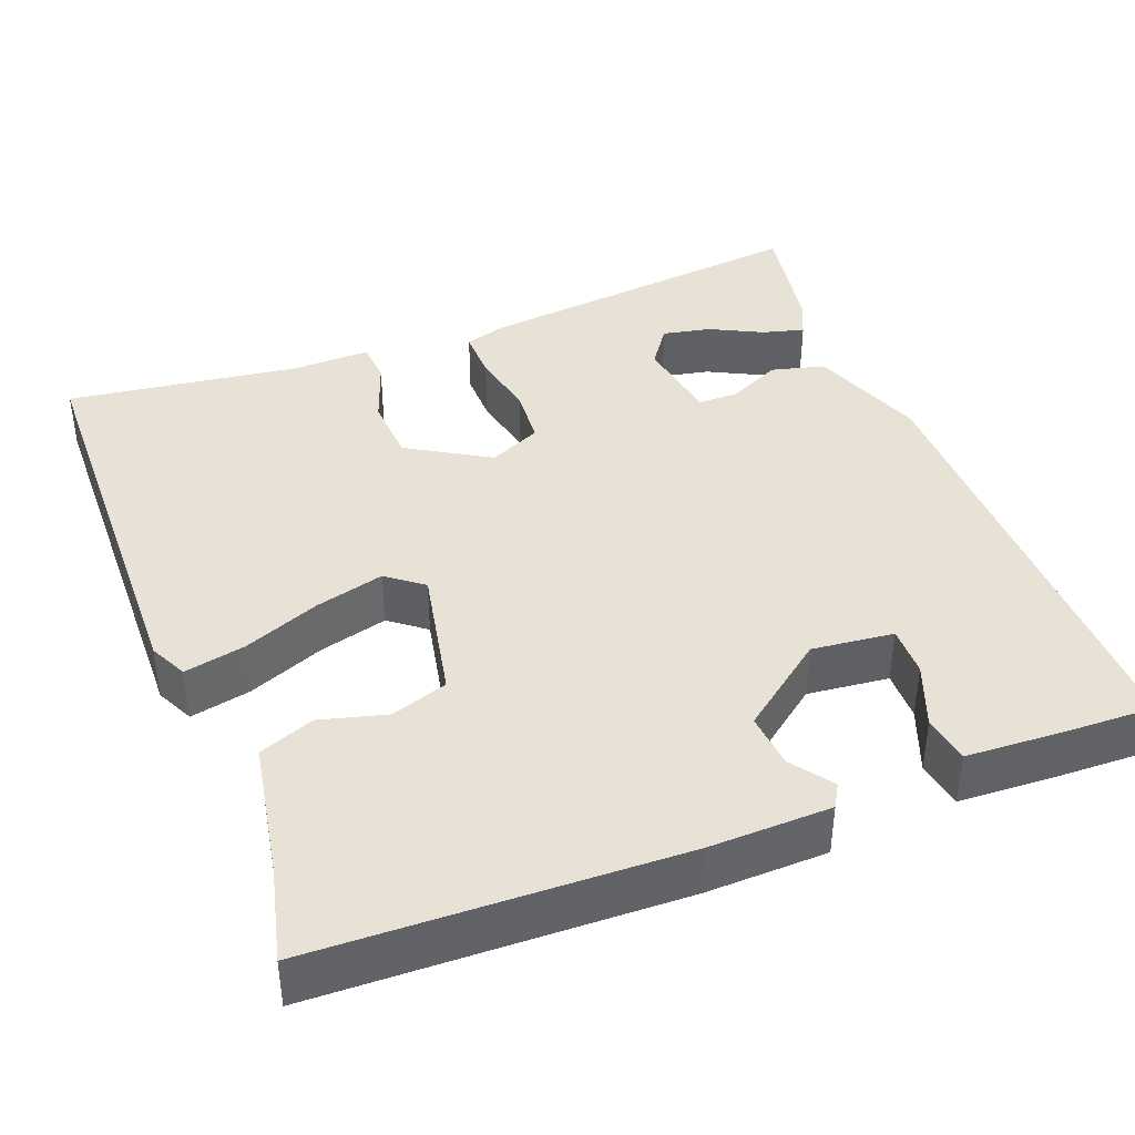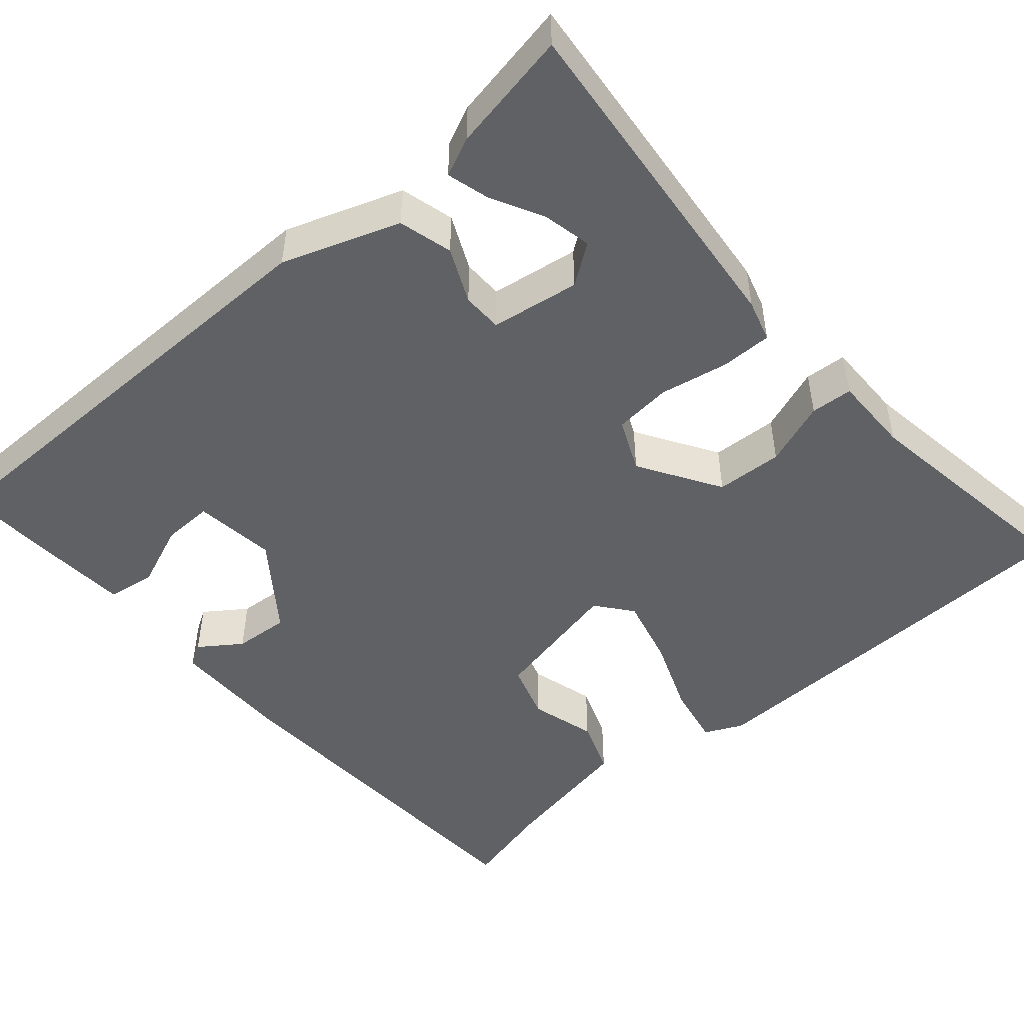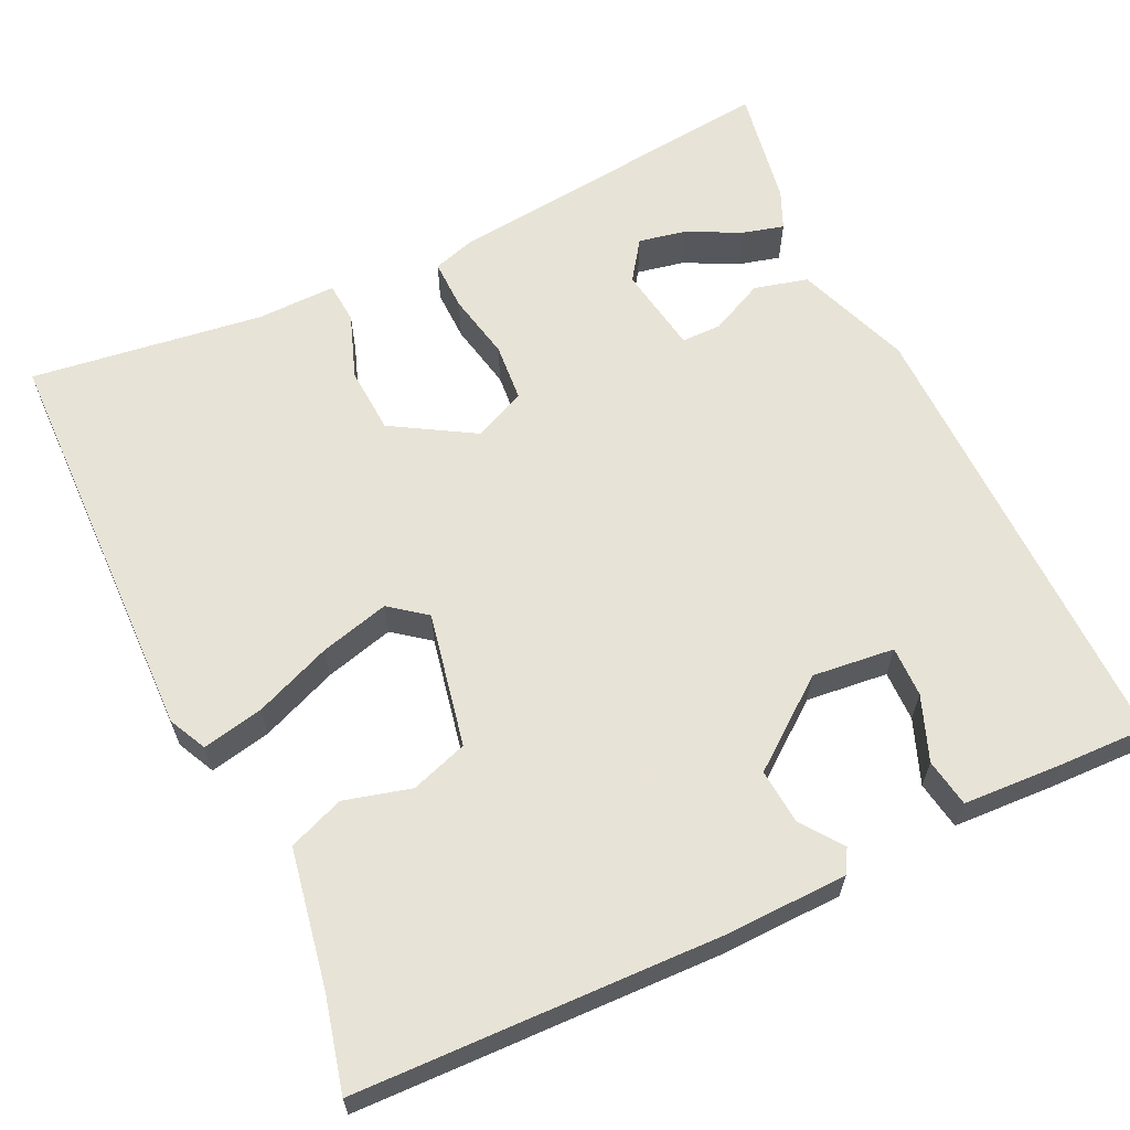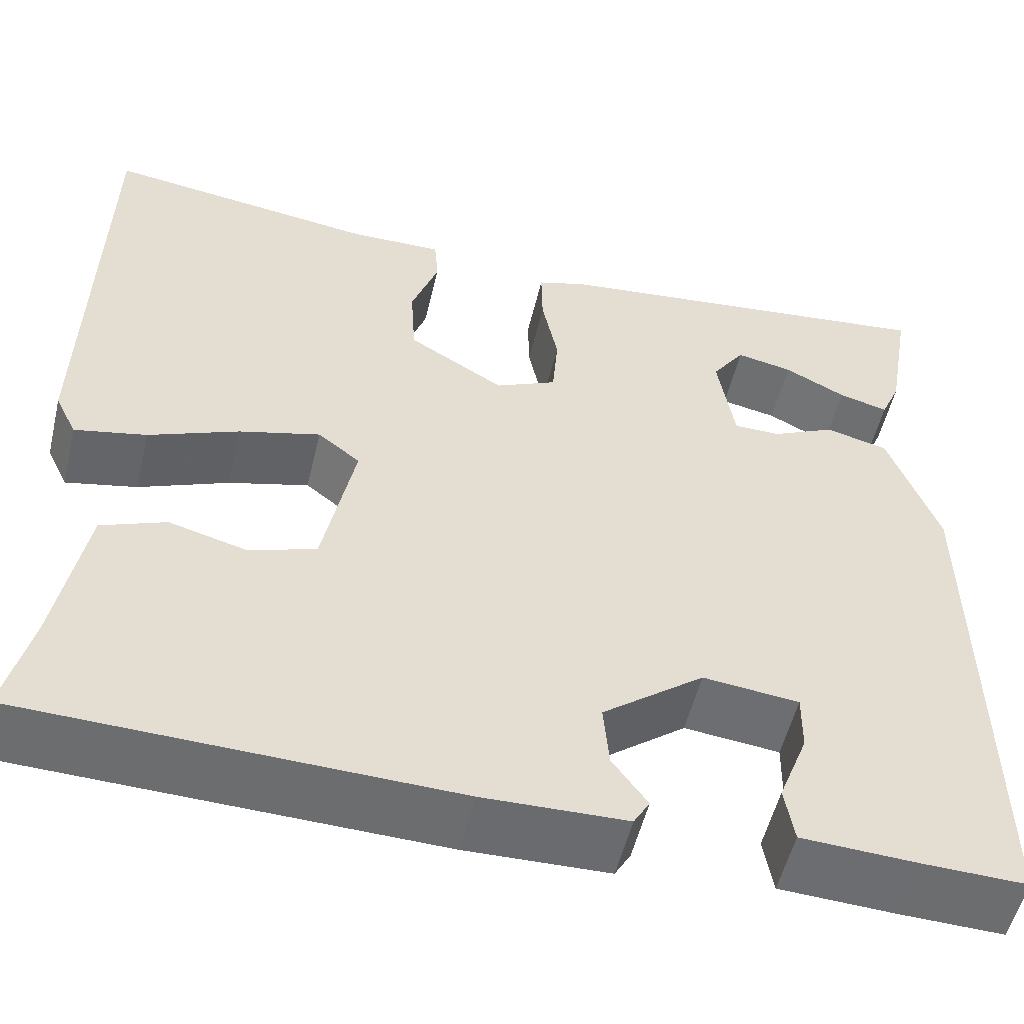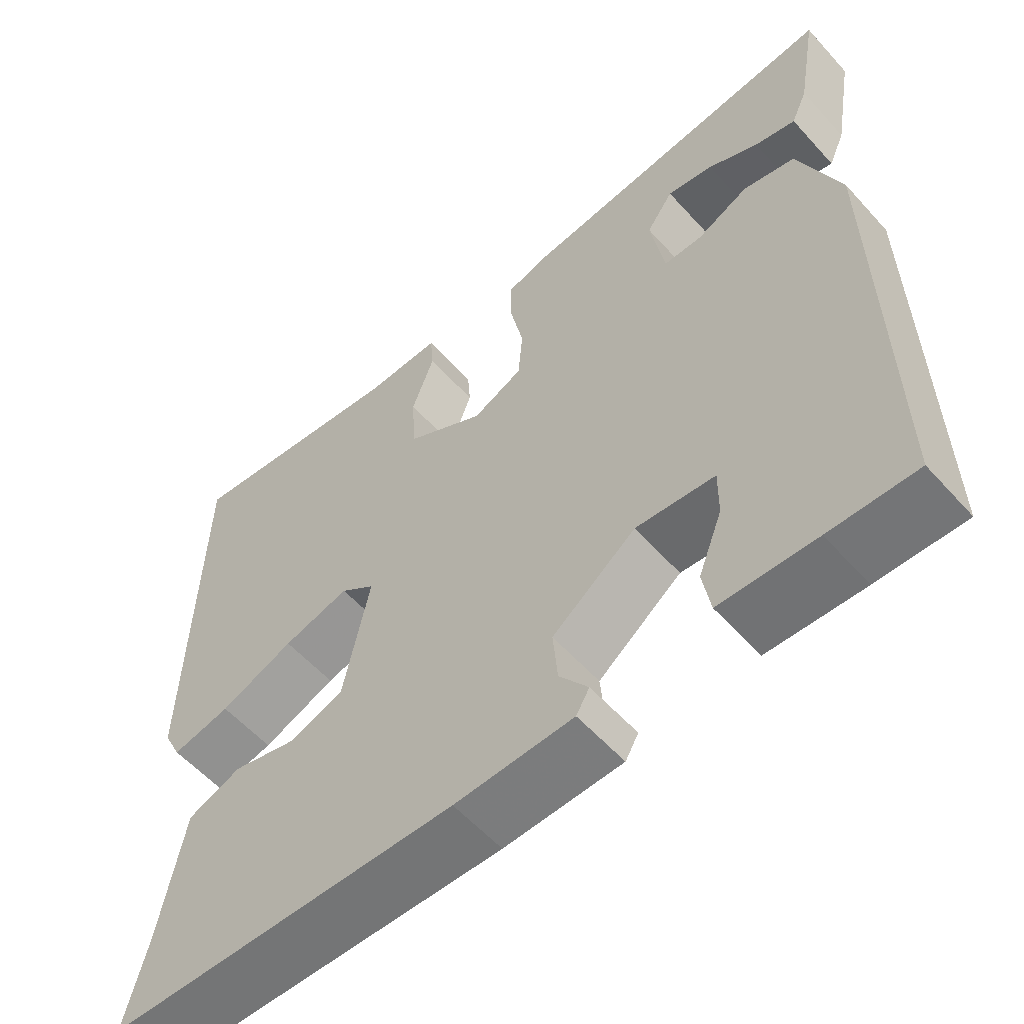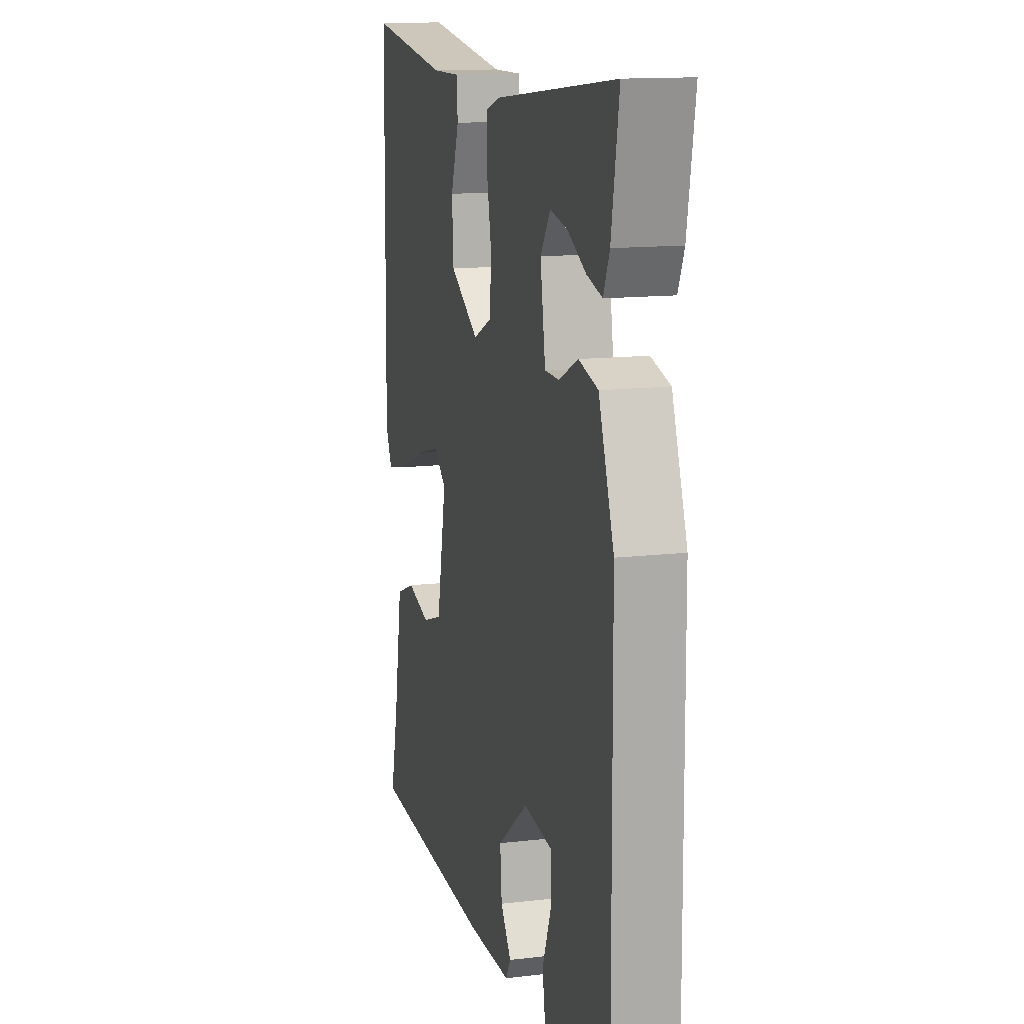
<metadata>
{"format":"obj","ext":"obj","renderer":"f3d","projection":"perspective","resolution":1024,"background":"white","views":[{"elev":40.4,"azim":159.0,"up":"+Y"},{"elev":-48.5,"azim":-48.4,"up":"+Y"},{"elev":62.6,"azim":154.7,"up":"+Y"},{"elev":-53.7,"azim":166.6,"up":"+Z"},{"elev":-57.6,"azim":-138.5,"up":"+Z"},{"elev":13.8,"azim":-104.6,"up":"+Z"}]}
</metadata>
<code>
v 0.5 0.07 0.5
v 0.51 0.07 -0.012
v 0.487 0.07 -0.059
v 0.411 0.07 -0.043
v 0.315 0.07 -0.004
v 0.229 0.07 0.019
v 0.184 0.07 -0.016
v 0.218 0.07 -0.184
v 0.289 0.07 -0.208
v 0.372 0.07 -0.186
v 0.441 0.07 -0.213
v 0.472 0.07 -0.385
v 0.5 0.07 -0.5
v 0.048 0.07 -0.513
v -0.104 0.07 -0.509
v -0.121 0.07 -0.48
v -0.084 0.07 -0.429
v -0.078 0.07 -0.36
v -0.186 0.07 -0.277
v -0.288 0.07 -0.288
v -0.287 0.07 -0.351
v -0.256 0.07 -0.431
v -0.266 0.07 -0.491
v -0.389 0.07 -0.497
v -0.5 0.07 -0.5
v -0.495 0.07 0.072
v -0.442 0.07 0.216
v -0.375 0.07 0.233
v -0.308 0.07 0.201
v -0.258 0.07 0.201
v -0.24 0.07 0.311
v -0.275 0.07 0.361
v -0.335 0.07 0.349
v -0.4 0.07 0.316
v -0.453 0.07 0.302
v -0.474 0.07 0.35
v -0.5 0.07 0.5
v -0.076 0.07 0.452
v -0.024 0.07 0.436
v -0.025 0.07 0.372
v -0.042 0.07 0.288
v -0.036 0.07 0.216
v 0.029 0.07 0.186
v 0.131 0.07 0.247
v 0.136 0.07 0.33
v 0.107 0.07 0.411
v 0.111 0.07 0.463
v 0.21 0.07 0.461
v 0.5 0 0.5
v 0.51 0 -0.012
v 0.487 0 -0.059
v 0.411 0 -0.043
v 0.315 0 -0.004
v 0.229 0 0.019
v 0.184 0 -0.016
v 0.218 0 -0.184
v 0.289 0 -0.208
v 0.372 0 -0.186
v 0.441 0 -0.213
v 0.472 0 -0.385
v 0.5 0 -0.5
v 0.048 0 -0.513
v -0.104 0 -0.509
v -0.121 0 -0.48
v -0.084 0 -0.429
v -0.078 0 -0.36
v -0.186 0 -0.277
v -0.288 0 -0.288
v -0.287 0 -0.351
v -0.256 0 -0.431
v -0.266 0 -0.491
v -0.389 0 -0.497
v -0.5 0 -0.5
v -0.495 0 0.072
v -0.442 0 0.216
v -0.375 0 0.233
v -0.308 0 0.201
v -0.258 0 0.201
v -0.24 0 0.311
v -0.275 0 0.361
v -0.335 0 0.349
v -0.4 0 0.316
v -0.453 0 0.302
v -0.474 0 0.35
v -0.5 0 0.5
v -0.076 0 0.452
v -0.024 0 0.436
v -0.025 0 0.372
v -0.042 0 0.288
v -0.036 0 0.216
v 0.029 0 0.186
v 0.131 0 0.247
v 0.136 0 0.33
v 0.107 0 0.411
v 0.111 0 0.463
v 0.21 0 0.461
f 45 46 47 48
f 3 4 5
f 2 3 5
f 1 2 5
f 48 1 5
f 45 48 5
f 44 45 5
f 43 44 5 6
f 42 43 6 7
f 39 40 41
f 38 39 41
f 37 38 41
f 37 41 42
f 35 36 37
f 34 35 37
f 33 34 37
f 32 33 37
f 32 37 42
f 42 7 8
f 32 42 8
f 31 32 8
f 27 28 29
f 26 27 29
f 25 26 29
f 24 25 29
f 24 29 30
f 21 22 23 24
f 20 21 24
f 20 24 30
f 30 31 8
f 20 30 8
f 19 20 8
f 15 16 17
f 14 15 17
f 13 14 17
f 12 13 17
f 12 17 18
f 11 12 18
f 10 11 18
f 9 10 18
f 8 9 18 19
f 96 95 94 93
f 53 52 51
f 53 51 50
f 53 50 49
f 53 49 96
f 53 96 93
f 53 93 92
f 54 53 92 91
f 55 54 91 90
f 89 88 87
f 89 87 86
f 89 86 85
f 90 89 85
f 85 84 83
f 85 83 82
f 85 82 81
f 85 81 80
f 90 85 80
f 56 55 90
f 56 90 80
f 56 80 79
f 77 76 75
f 77 75 74
f 77 74 73
f 77 73 72
f 78 77 72
f 72 71 70 69
f 72 69 68
f 78 72 68
f 56 79 78
f 56 78 68
f 56 68 67
f 65 64 63
f 65 63 62
f 65 62 61
f 65 61 60
f 66 65 60
f 66 60 59
f 66 59 58
f 66 58 57
f 67 66 57 56
f 1 49 50 2
f 2 50 51 3
f 3 51 52 4
f 4 52 53 5
f 5 53 54 6
f 6 54 55 7
f 7 55 56 8
f 8 56 57 9
f 9 57 58 10
f 10 58 59 11
f 11 59 60 12
f 12 60 61 13
f 13 61 62 14
f 14 62 63 15
f 15 63 64 16
f 16 64 65 17
f 17 65 66 18
f 18 66 67 19
f 19 67 68 20
f 20 68 69 21
f 21 69 70 22
f 22 70 71 23
f 23 71 72 24
f 24 72 73 25
f 25 73 74 26
f 26 74 75 27
f 27 75 76 28
f 28 76 77 29
f 29 77 78 30
f 30 78 79 31
f 31 79 80 32
f 32 80 81 33
f 33 81 82 34
f 34 82 83 35
f 35 83 84 36
f 36 84 85 37
f 37 85 86 38
f 38 86 87 39
f 39 87 88 40
f 40 88 89 41
f 41 89 90 42
f 42 90 91 43
f 43 91 92 44
f 44 92 93 45
f 45 93 94 46
f 46 94 95 47
f 47 95 96 48
f 48 96 49 1

</code>
